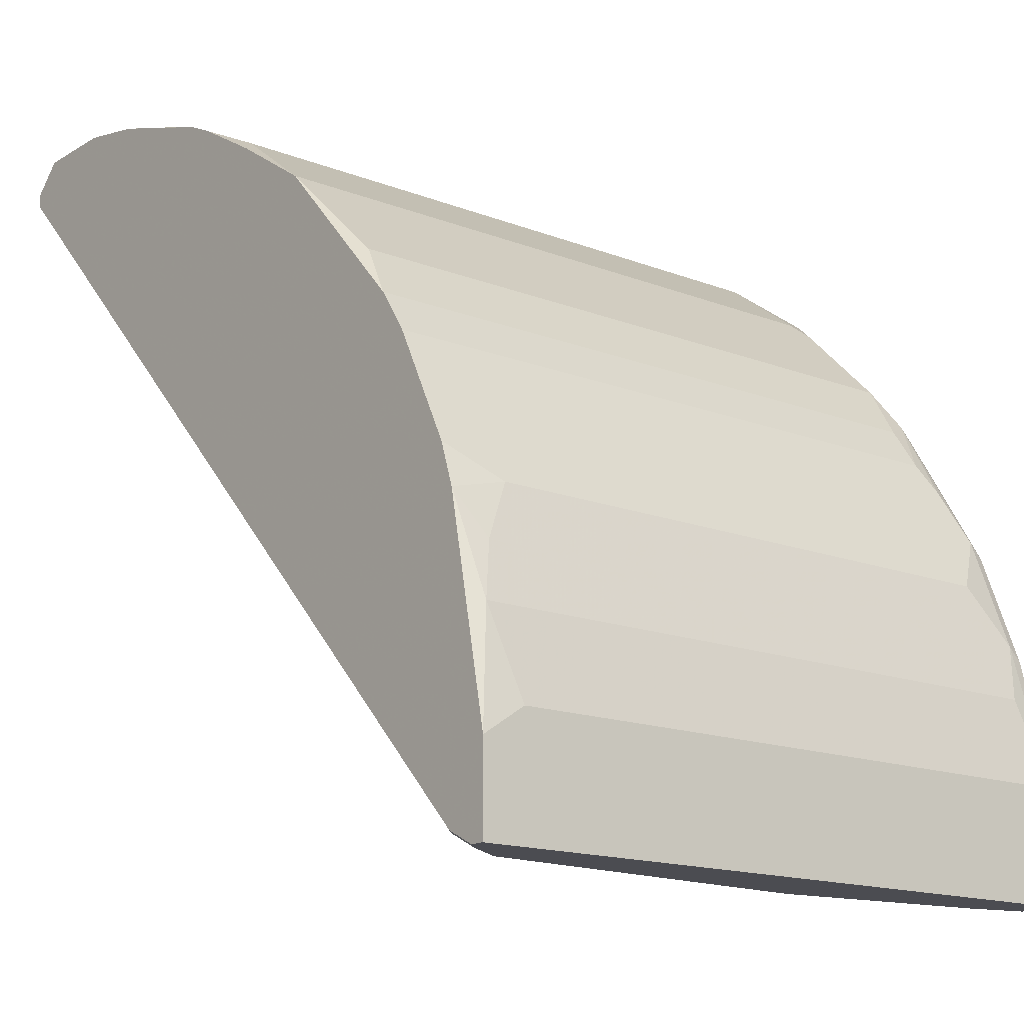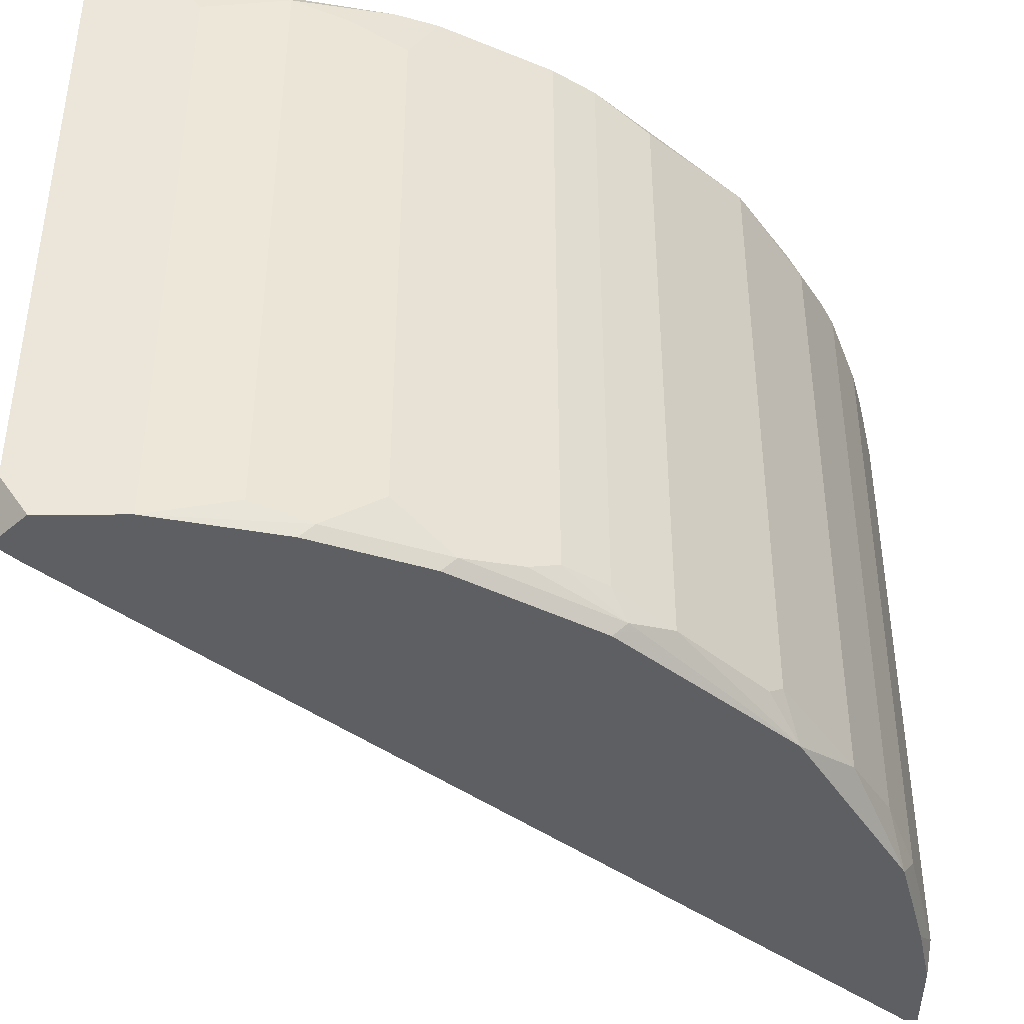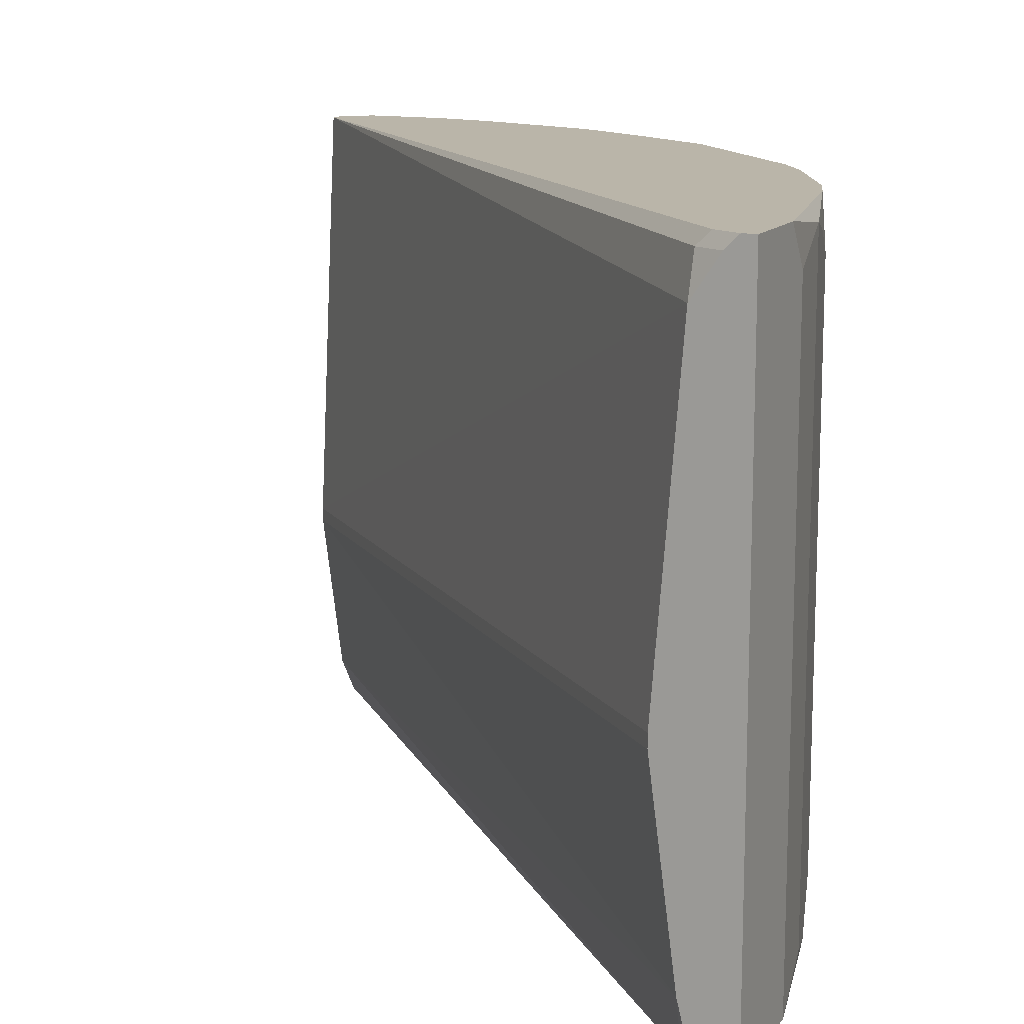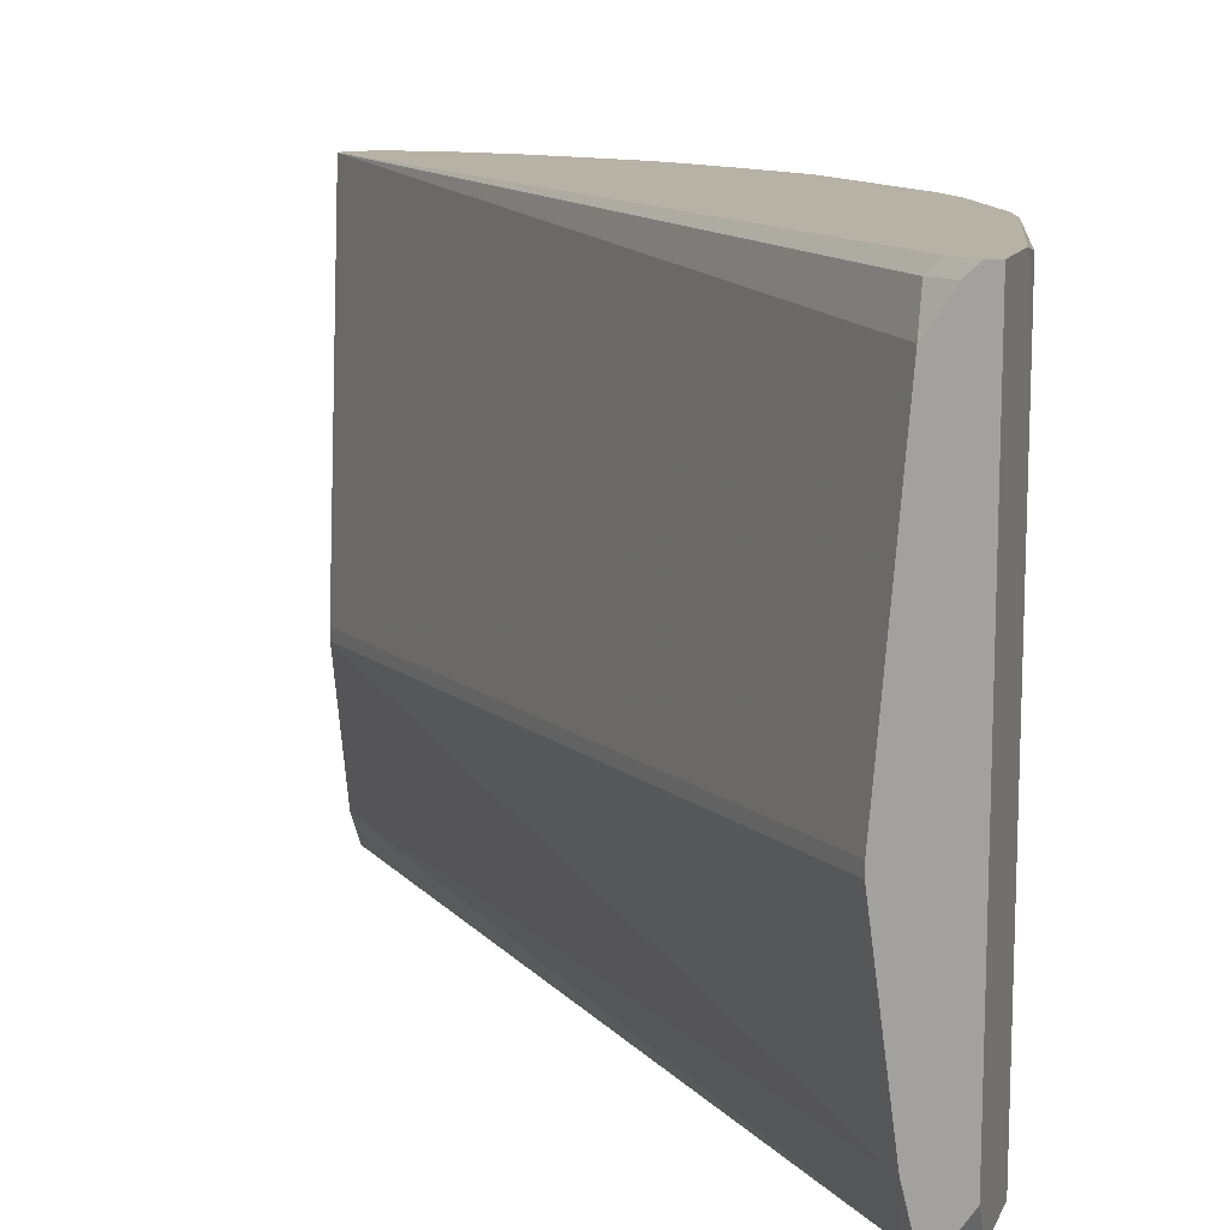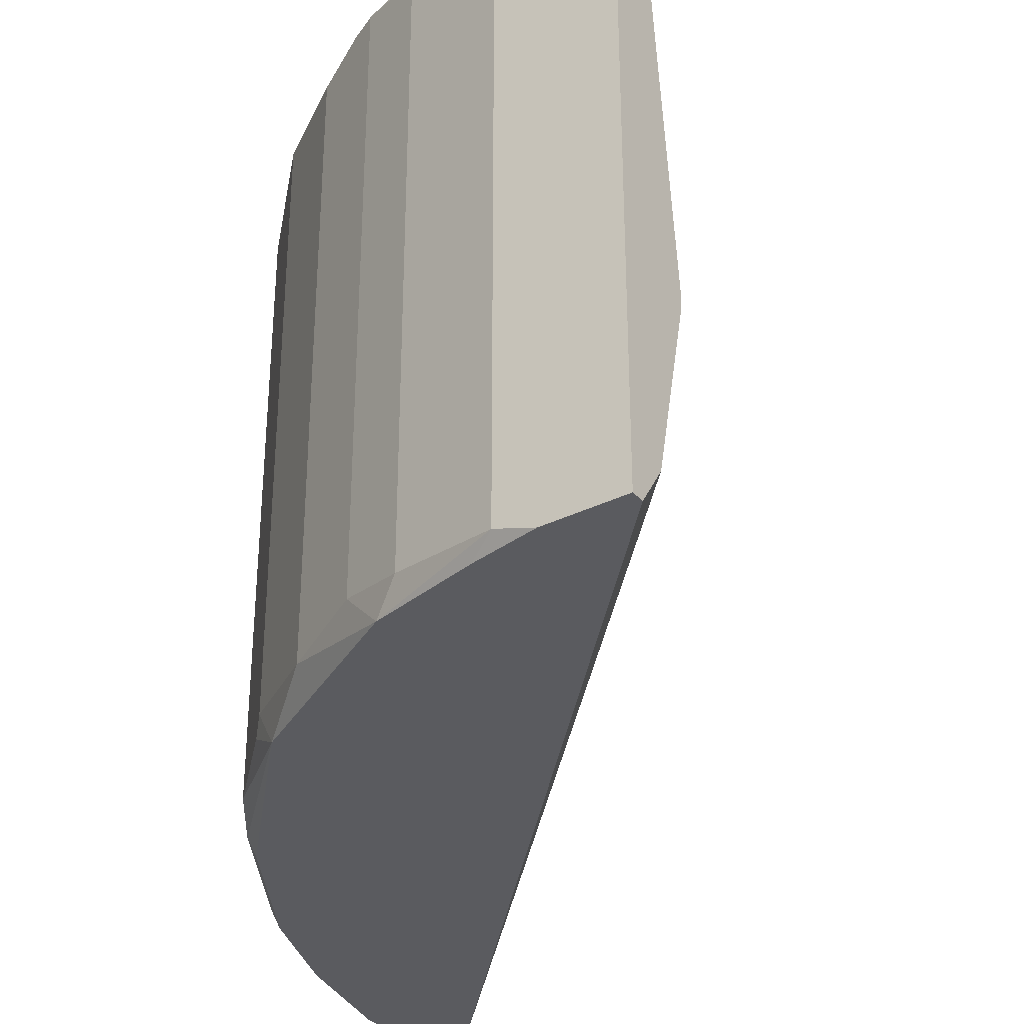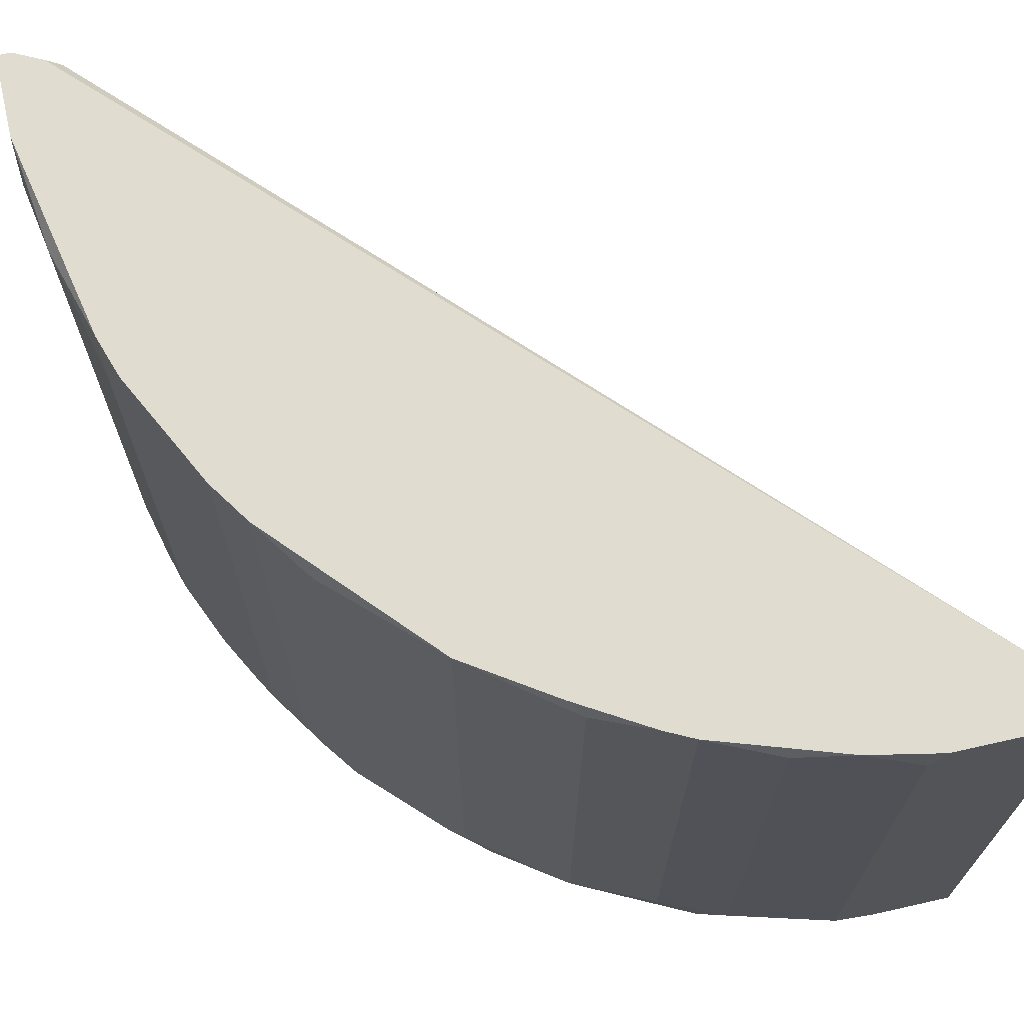
<metadata>
{"format":"obj","ext":"obj","renderer":"f3d","projection":"perspective","resolution":1024,"background":"white","views":[{"elev":-15.5,"azim":50.8,"up":"+Y"},{"elev":-41.6,"azim":90.3,"up":"+Z"},{"elev":13.6,"azim":24.1,"up":"+Z"},{"elev":12.5,"azim":17.1,"up":"+Z"},{"elev":-33.1,"azim":-145.6,"up":"+Z"},{"elev":69.7,"azim":167.3,"up":"+Z"}]}
</metadata>
<code>
v 0.001858 0.04681 0.02276
v 0.05296 0.005929 0.05064
v 0.05296 0.005929 0.007898
v 0.05296 0.004071 0.05343
v 0.001858 0.04681 0.02369
v 0.05296 0.0003543 0.007898
v 0.05296 -0.001504 0.05343
v 0.05203 -0.001504 0.05343
v 0.05296 -0.001504 0.01069
v 0.05203 0.0115 0.0525
v 0.05203 0.0115 0.009756
v 0.0511 -0.001504 0.0525
v 0.0511 0.01522 0.05157
v 0.0511 0.01522 0.008827
v 0.0511 0.01429 0.007898
v 0.05017 -0.0005748 0.05343
v 0.0511 -0.001504 0.007898
v 0.05017 -0.001504 0.007898
v 0.05017 0.01894 0.04971
v 0.05017 0.01894 0.01161
v 0.05017 0.01801 0.05343
v 0.04924 -0.0005748 0.0525
v 0.04924 -0.0005748 0.007898
v 0.04924 -0.001504 0.04971
v 0.001858 0.0496 0.01069
v 0.04924 -0.001504 0.01161
v 0.04924 0.0208 0.05343
v 0.04831 0.02265 0.008827
v 0.04831 0.02172 0.007898
v 0.04739 -0.001504 0.02648
v 0.04739 -0.001504 0.02555
v 0.04739 0.02451 0.009756
v 0.04646 0.02637 0.009756
v 0.04553 0.02823 0.05343
v 0.04553 0.02823 0.01069
v 0.04367 0.03102 0.05343
v 0.04367 0.03102 0.01069
v 0.04274 0.03194 0.008827
v 0.04274 0.03102 0.007898
v 0.04088 0.03473 0.0525
v 0.04088 0.03473 0.009756
v 0.03531 0.04031 0.009756
v 0.03438 0.04124 0.05343
v 0.03438 0.04124 0.01069
v 0.03252 0.04217 0.007898
v 0.0288 0.04495 0.05343
v 0.02787 0.04588 0.0525
v 0.02787 0.04588 0.009756
v 0.02416 0.04774 0.05343
v 0.0223 0.04867 0.05343
v 0.0223 0.04867 0.01069
v 0.01951 0.0496 0.007898
v 0.01765 0.05053 0.0525
v 0.01765 0.05053 0.009756
v 0.01394 0.05146 0.05343
v 0.01208 0.05146 0.007898
v 0.01022 0.05239 0.05157
v 0.01022 0.05239 0.008827
v 0.009291 0.05239 0.05343
v 0.007433 0.05239 0.007898
v 0.003717 0.05239 0.05343
v 0.001858 0.05239 0.05064
v 0.001858 0.05239 0.007898
v 0.001858 0.05146 0.007898
v 0.001858 0.05053 0.05343
v 0.001858 0.0496 0.05343
f 24 66 5
f 24 5 30
f 65 61 62
f 32 27 20
f 38 39 45
f 38 45 41
f 37 35 38
f 37 38 41
f 34 27 32
f 34 32 35
f 1 26 31
f 1 31 30
f 1 30 5
f 1 5 66
f 1 66 65
f 1 65 62
f 1 62 63
f 1 63 64
f 1 64 25
f 1 25 26
f 23 26 25
f 23 25 64
f 44 45 48
f 33 38 35
f 33 35 32
f 36 34 35
f 36 35 37
f 36 37 41
f 36 41 40
f 36 40 43
f 6 9 17
f 22 16 66
f 22 66 24
f 18 26 23
f 60 58 56
f 47 48 51
f 47 51 50
f 47 43 44
f 47 44 48
f 42 44 43
f 42 43 40
f 42 40 41
f 42 41 45
f 42 45 44
f 11 3 14
f 15 14 3
f 12 22 24
f 12 24 30
f 12 30 31
f 12 31 26
f 12 26 18
f 12 18 17
f 12 17 9
f 12 9 7
f 12 7 8
f 12 8 16
f 12 16 22
f 46 43 47
f 53 50 51
f 53 51 54
f 53 54 58
f 53 58 57
f 19 20 27
f 49 46 47
f 49 47 50
f 59 57 58
f 59 58 60
f 59 60 63
f 59 63 62
f 59 62 61
f 28 29 39
f 28 39 38
f 28 38 33
f 28 33 32
f 28 32 20
f 28 20 14
f 28 14 15
f 28 15 29
f 55 50 53
f 55 53 57
f 55 57 59
f 13 10 11
f 13 11 14
f 13 14 20
f 13 20 19
f 52 48 45
f 52 45 39
f 52 39 29
f 52 29 15
f 52 15 3
f 52 3 6
f 52 6 17
f 52 17 18
f 52 18 23
f 52 23 64
f 52 64 63
f 52 63 60
f 52 60 56
f 52 56 58
f 52 58 54
f 52 54 51
f 52 51 48
f 21 4 10
f 21 10 13
f 21 13 19
f 21 19 27
f 21 27 34
f 21 34 36
f 21 36 43
f 21 43 46
f 21 46 49
f 21 49 50
f 21 50 55
f 21 55 59
f 21 59 61
f 21 61 65
f 21 65 66
f 21 66 16
f 21 16 8
f 21 8 7
f 21 7 4
f 2 4 7
f 2 7 9
f 2 9 6
f 2 6 3
f 2 3 11
f 2 11 10
f 2 10 4

</code>
